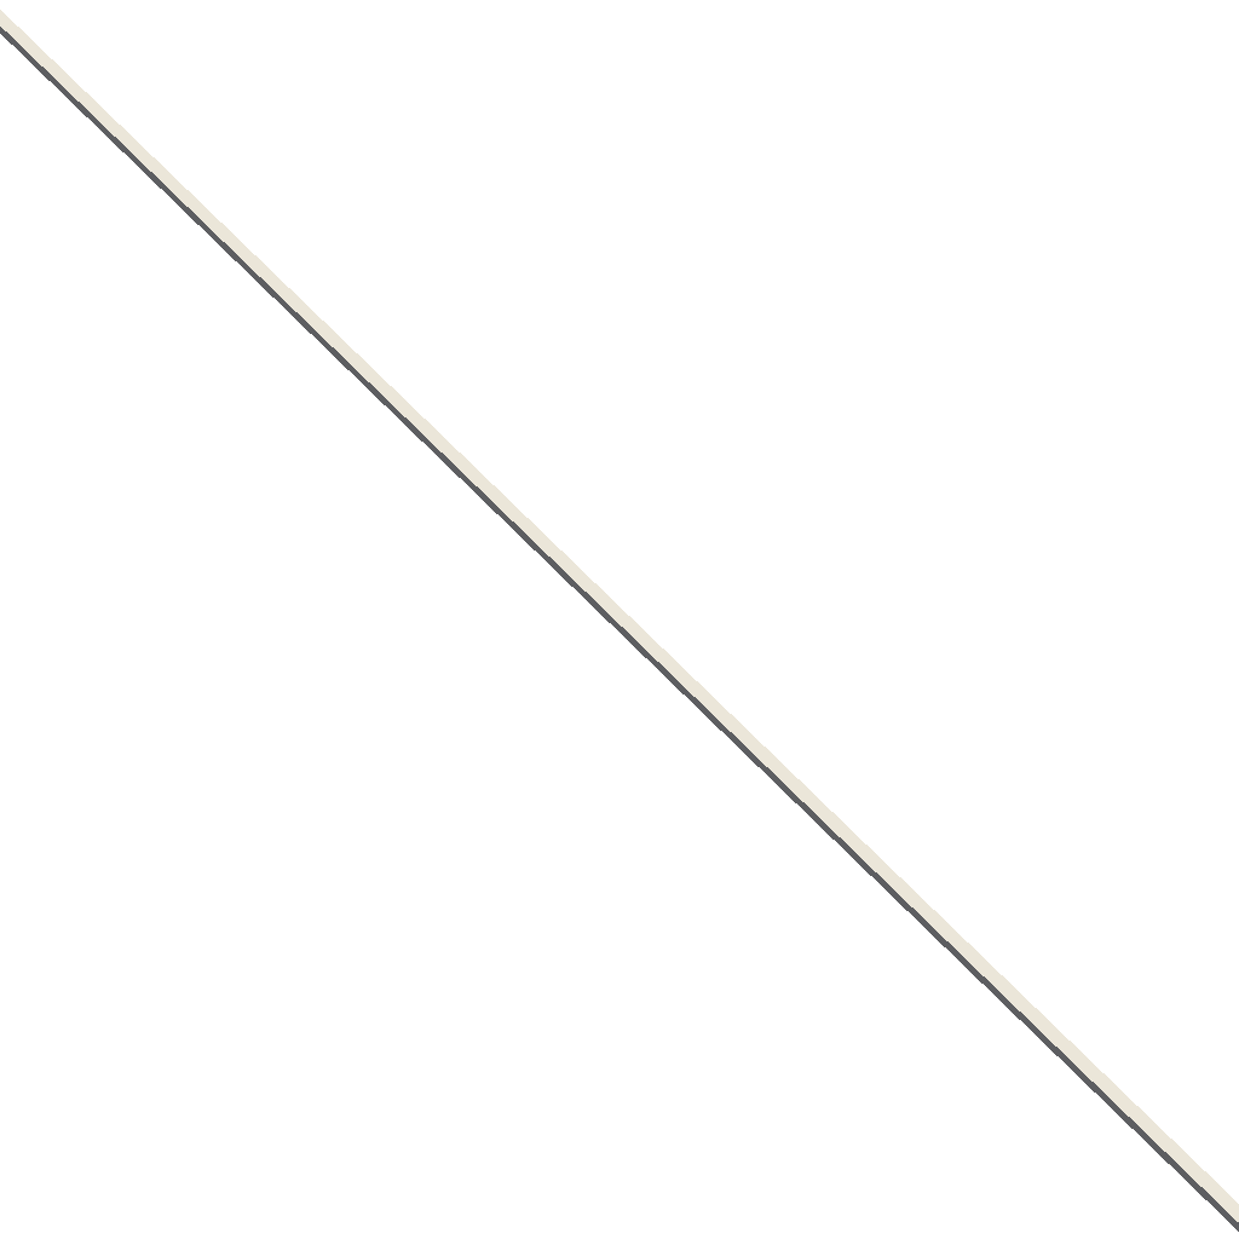
<metadata>
{"format":"obj","ext":"obj","renderer":"f3d","projection":"perspective","resolution":1024,"background":"white","views":[{"elev":57.0,"azim":-21.8,"up":"+Z"}]}
</metadata>
<code>
o Lamp_B2
v -6.796 7.372 -16.04
v -6.796 7.372 -16.05
v -6.792 7.372 -16.05
v -6.792 7.372 -16.04
v -7.018 8.011 -16.04
v -7.018 8.011 -16.05
v -7.014 8.011 -16.05
v -7.014 8.011 -16.04
f 7 2 3
f 7 4 8
f 8 1 5
f 6 1 2
f 7 6 2
f 7 3 4
f 8 4 1
f 6 5 1

</code>
